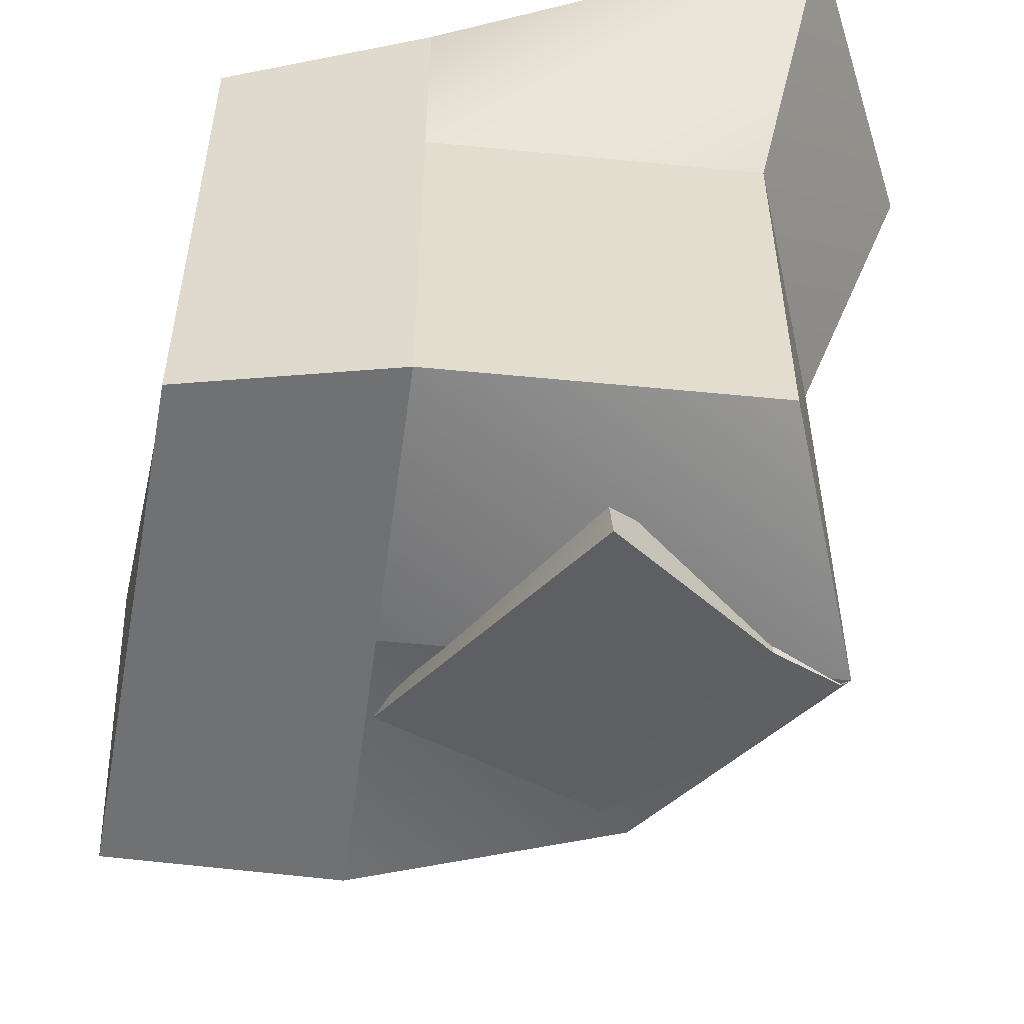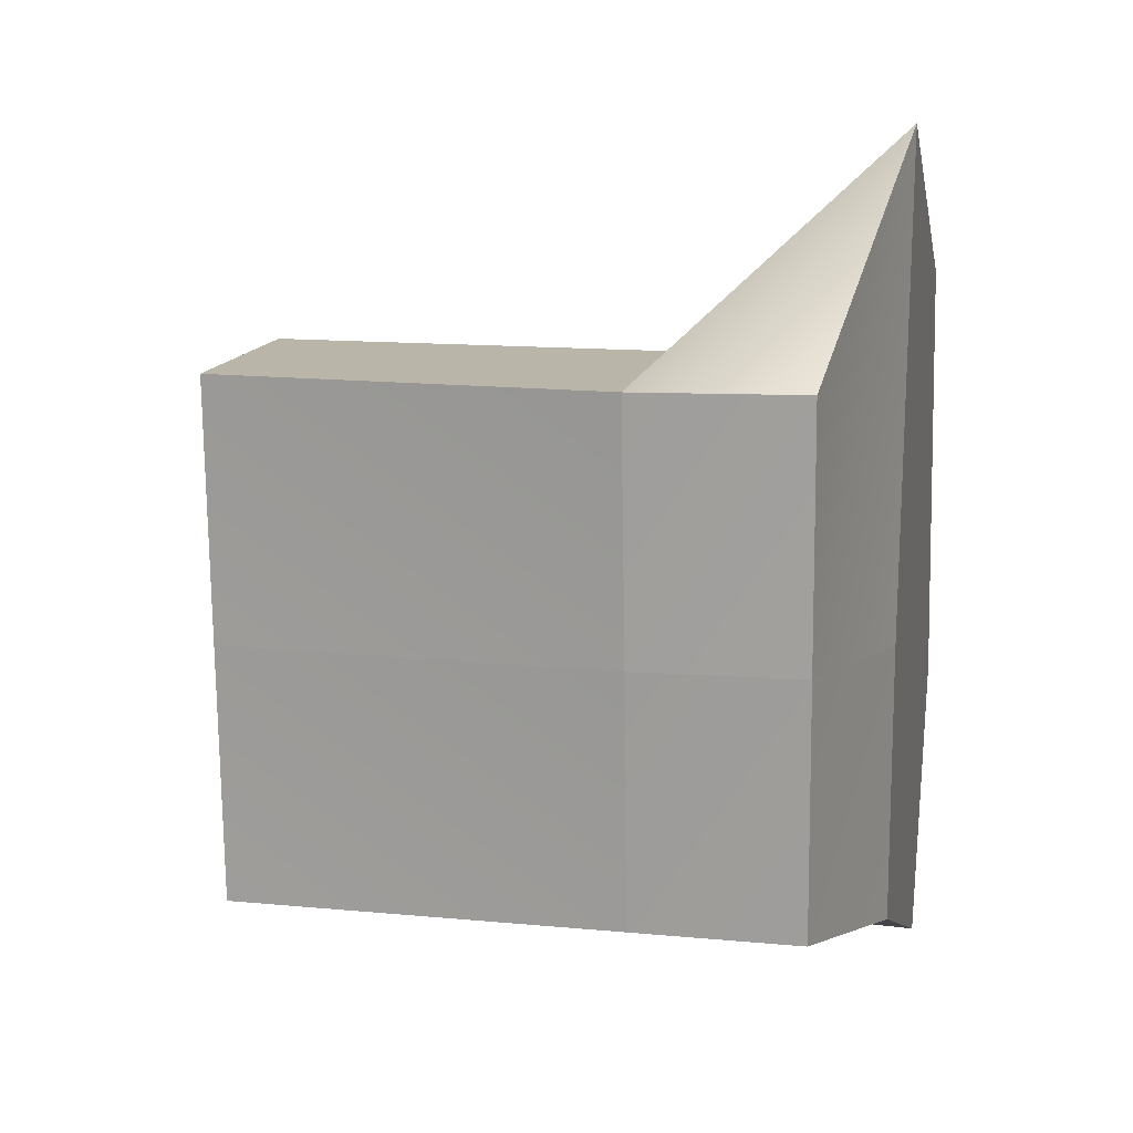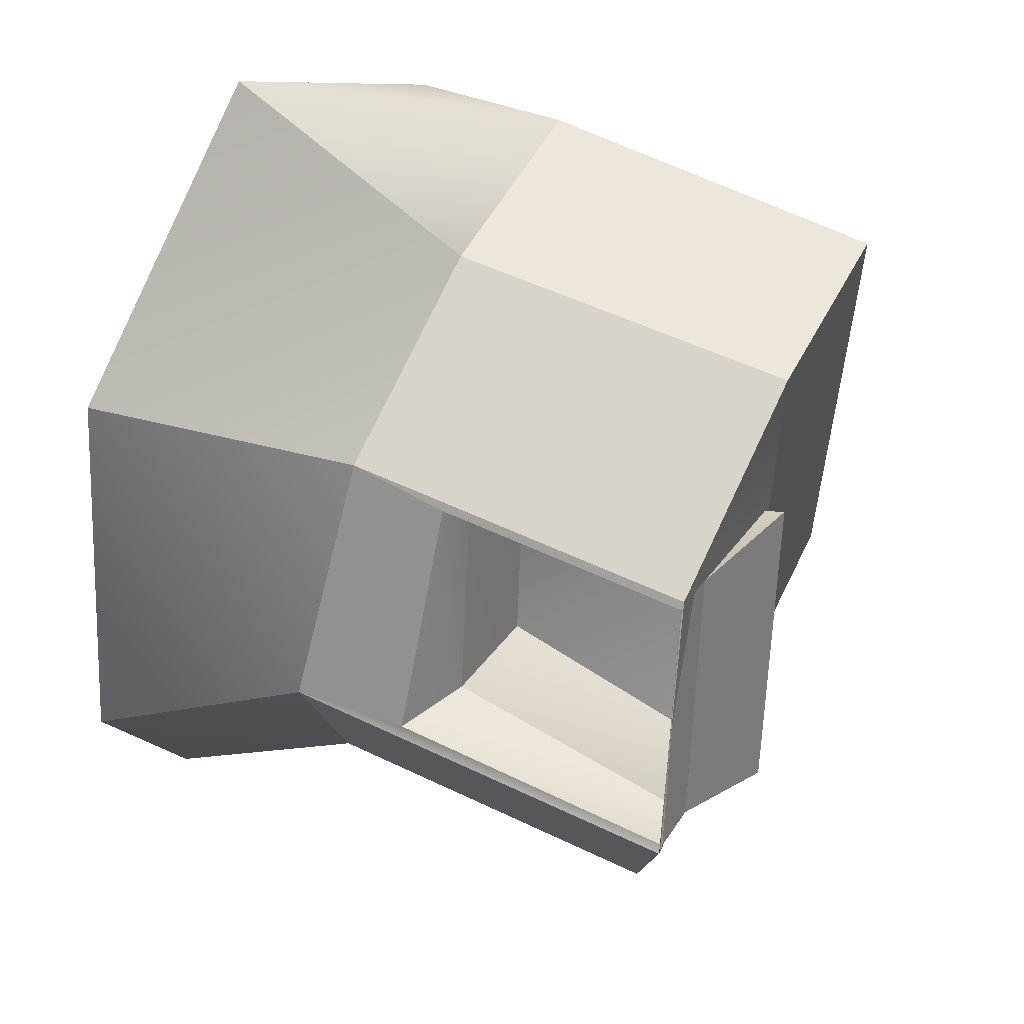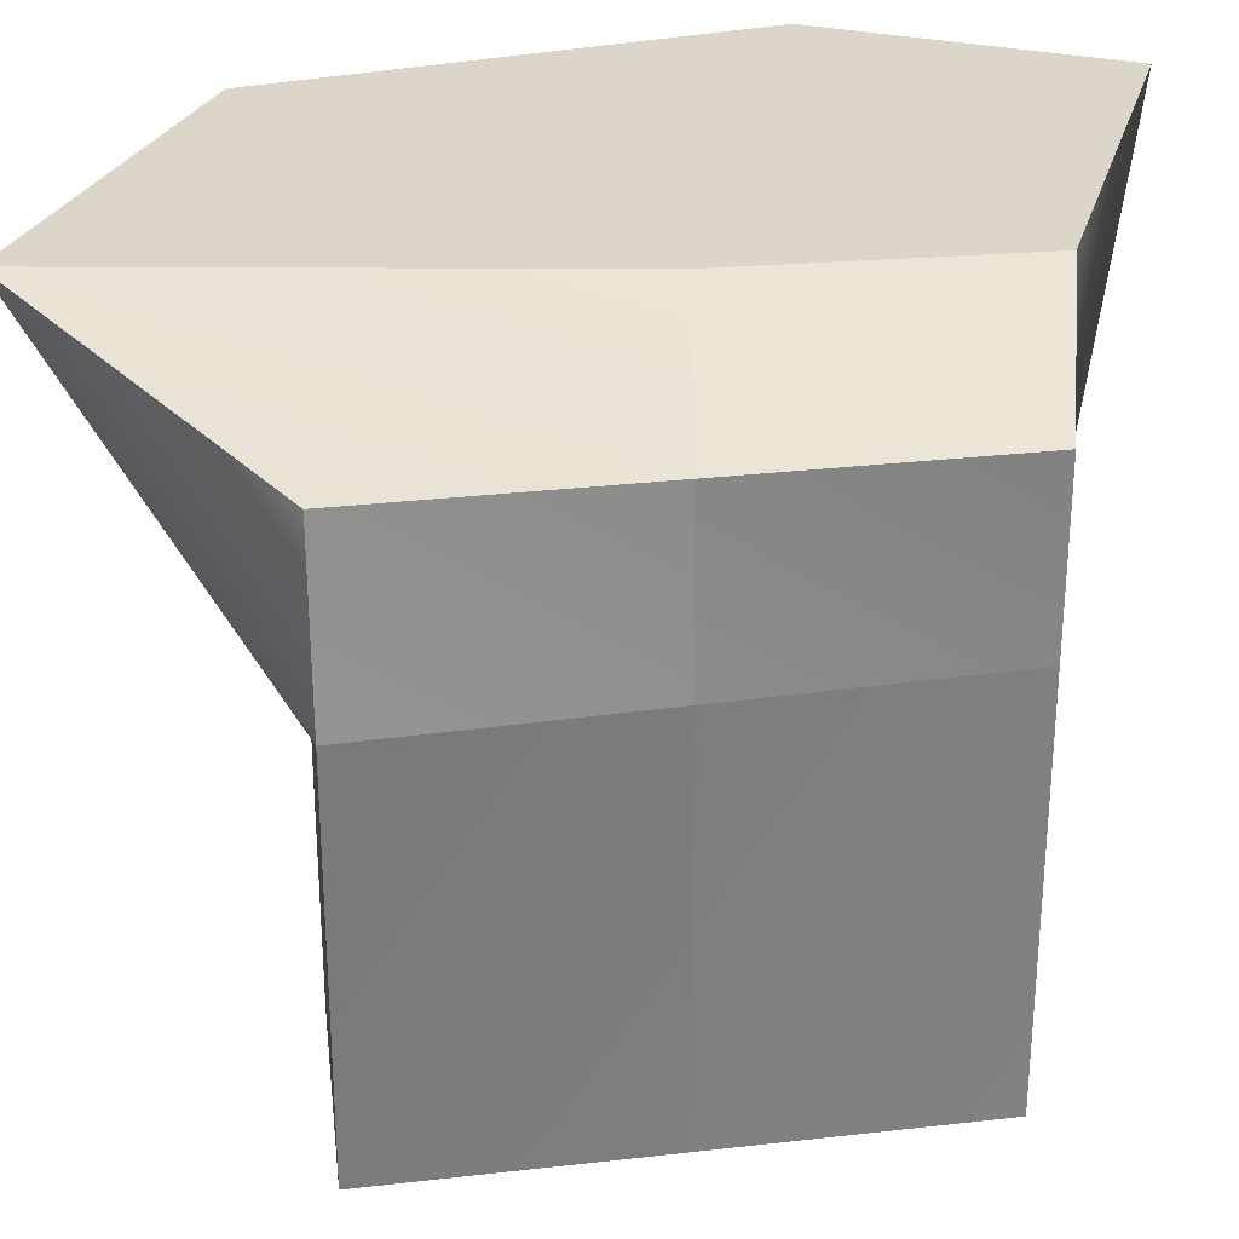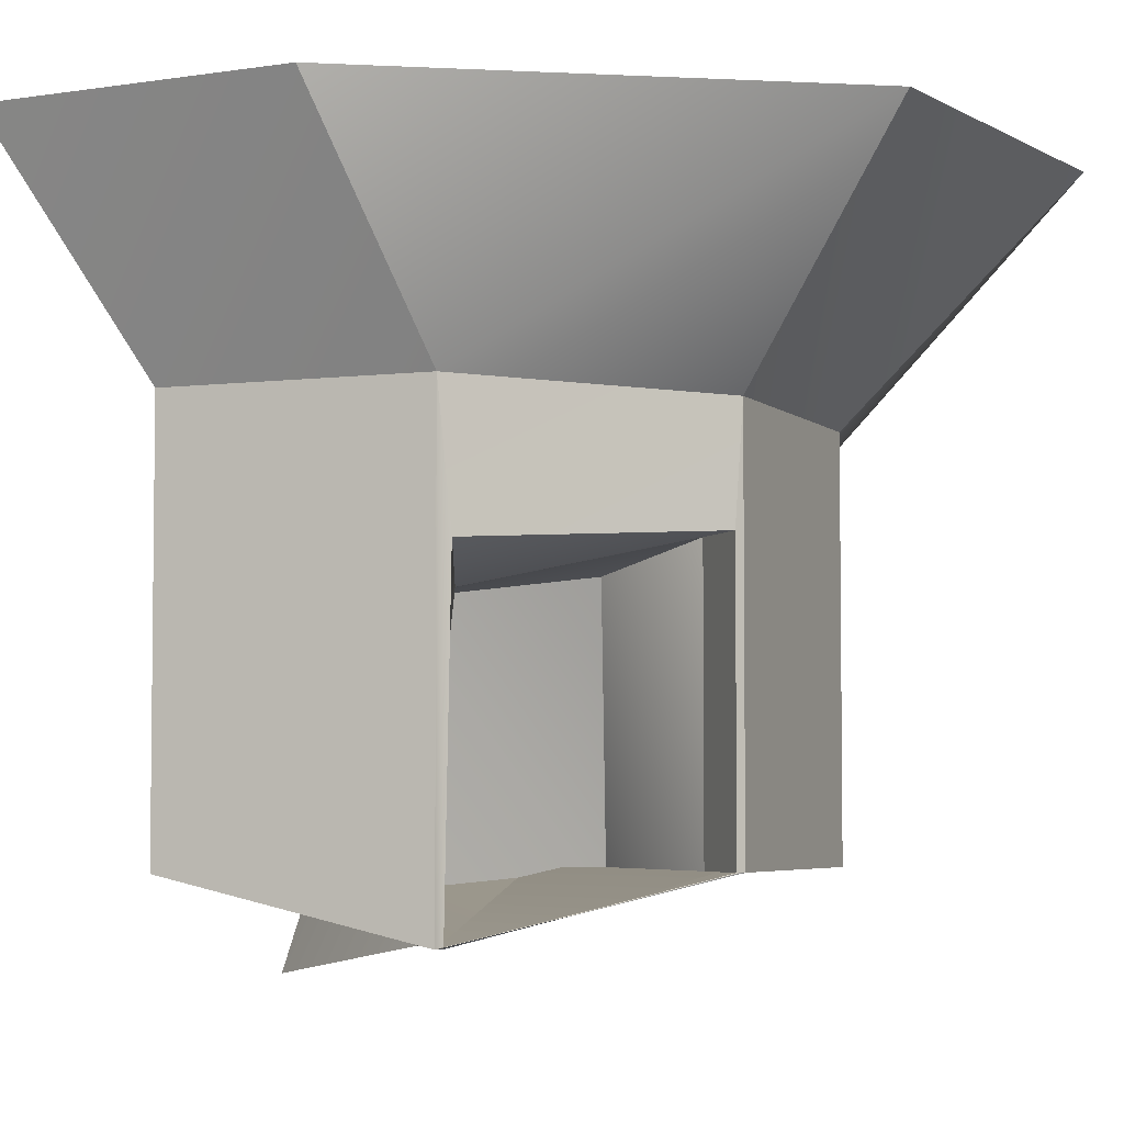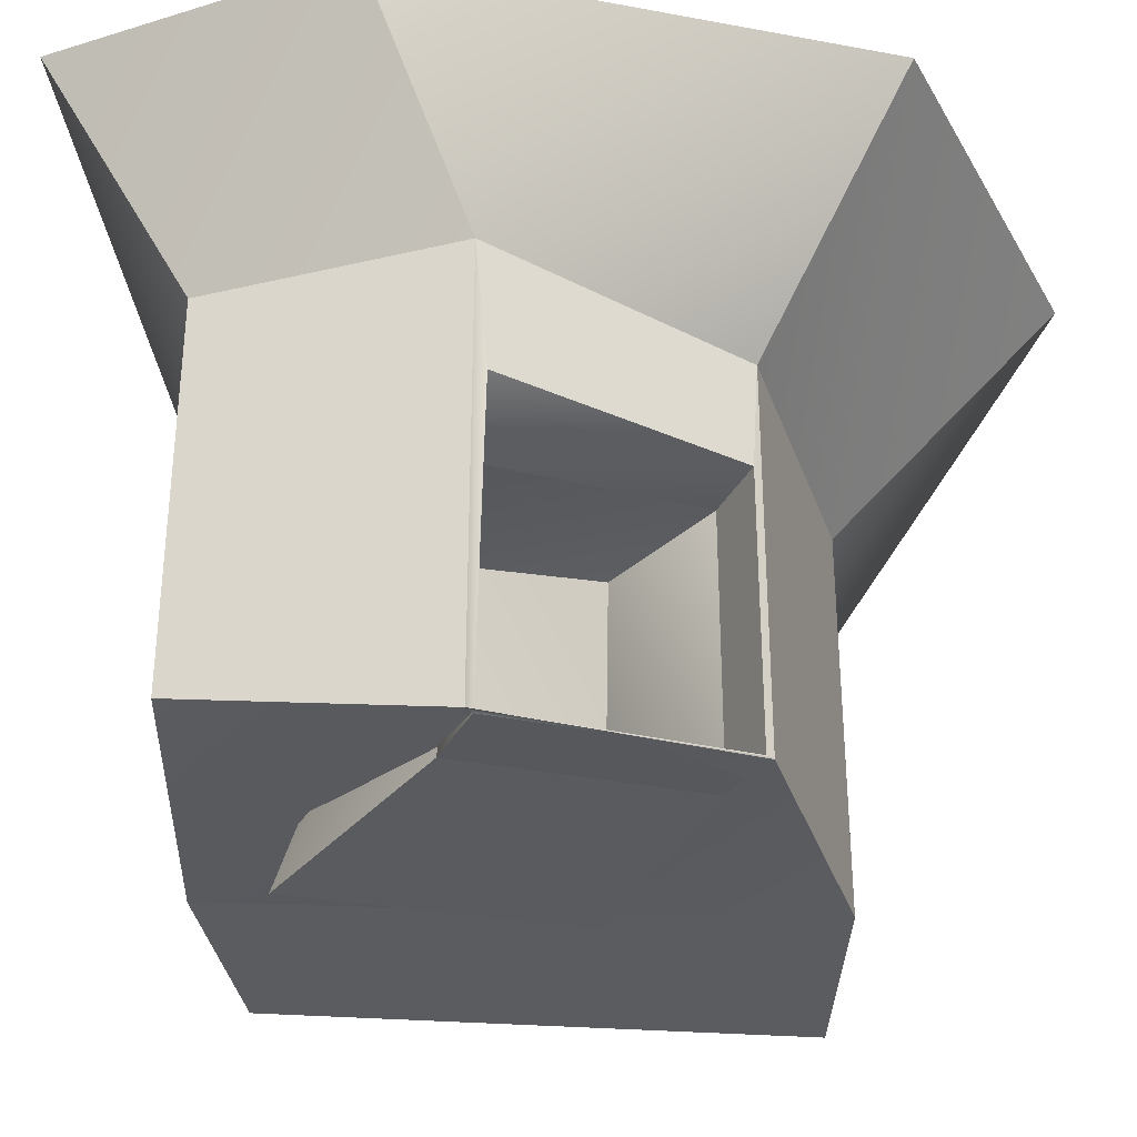
<metadata>
{"format":"obj","ext":"obj","renderer":"f3d","projection":"perspective","resolution":1024,"background":"white","views":[{"elev":-55.2,"azim":172.3,"up":"+Y"},{"elev":13.4,"azim":102.1,"up":"+Z"},{"elev":52.9,"azim":-62.7,"up":"+Z"},{"elev":29.7,"azim":83.2,"up":"+Y"},{"elev":-4.6,"azim":-87.9,"up":"+Y"},{"elev":-35.2,"azim":-92.6,"up":"+Y"}]}
</metadata>
<code>
g pb_Mesh100134
v -0 0 0
v -4 0 0
v -4 7 0
v 0.3463 7 0
v 0.3463 7 0
v -4 7 0
v -5.129 11 3.834
v -2.817e-06 10 3.562e-07
v -4 0 0
v -8.442 0 -1.654
v -8.442 7 -1.654
v -4 7 0
v -4 7 0
v -8.442 7 -1.654
v -11.03 11 0.6384
v -5.129 11 3.834
v -9.615 7 -10.18
v -4 0 -10
v -4 7 -10
v -9.615 0 -10.18
v -10.45 11 -12.66
v -4 7 -10
v -4 11 -10
v -9.615 7 -10.18
v -4 7 -10
v -0.4462 0 -9.209
v -0.4462 7 -9.209
v -4 0 -10
v -4 11 -10
v -0.4462 10 -9.209
v -4 11 -10
v -0.4462 10 -9.209
v -4 11 -5
v -0.2231 10 -4.604
v -4 11 -5
v -0.2231 10 -4.604
v -5.129 11 3.834
v -2.817e-06 10 3.562e-07
v -10.45 11 -12.66
v -4 11 -10
v -12.73 11 -7.778
v -4 11 -5
v -11.03 11 0.6384
v -5.129 11 3.834
v -0.2231 0 -4.604
v -0.4462 0 -9.209
v -4 0 -5
v -4 0 -10
v -0 0 0
v -4 0 0
v -4 0 -5
v -4 0 -10
v -11.15 -1 -5.975
v -9.615 0 -10.18
v -4 0 -5
v -8.442 0 -1.654
v -11.15 -1 -5.975
v -4.105 -0.3593 -3.777
v -7.095 -1.539 -8.597
v -7.179 4.1 -6.839
v -6.178 4.5 -3.805
v -11.15 -1 -5.975
v -9.615 0 -10.18
v -9.615 7 -10.18
v -11.15 7 -5.975
v -8.442 7 -1.654
v -11.15 7 -5.975
v -11.03 11 0.6384
v -12.73 11 -7.778
v -11.15 7 -5.975
v -9.615 7 -10.18
v -12.73 11 -7.778
v -10.45 11 -12.66
v -0.04997 7 -4.604
v -0.2231 0 -4.604
v -0 0 0
v 0.3463 7 0
v -0.4462 7 -9.209
v -0.2231 0 -4.604
v -0.04997 7 -4.604
v -0.4462 0 -9.209
v -0.2231 10 -4.604
v -0.04997 7 -4.604
v -2.817e-06 10 3.562e-07
v 0.3463 7 0
v -0.2231 10 -4.604
v -0.4462 10 -9.209
v -0.4462 7 -9.209
v -0.04997 7 -4.604
v -8.442 0 -1.654
v -11.15 -1 -5.975
v -8.546 0 -1.781
v -11.01 -1 -5.865
v -11.15 -1 -5.975
v -11.15 7 -5.975
v -11.01 -1 -5.865
v -11.02 4.7 -5.765
v -8.442 7 -1.654
v -8.442 0 -1.654
v -8.546 5 -1.781
v -8.546 0 -1.781
v -11.15 7 -5.975
v -8.442 7 -1.654
v -11.02 4.7 -5.765
v -8.546 5 -1.781
v -8.546 0 -1.781
v -11.01 -1 -5.865
v -7.43 0 -2.245
v -9.898 -1 -6.328
v -11.01 -1 -5.865
v -11.02 4.7 -5.765
v -9.898 -1 -6.328
v -9.614 4.1 -5.819
v -8.546 5 -1.781
v -8.546 0 -1.781
v -7.43 5 -2.245
v -7.43 0 -2.245
v -11.02 4.7 -5.765
v -8.546 5 -1.781
v -9.614 4.1 -5.819
v -7.43 5 -2.245
v -7.43 0 -2.245
v -9.898 -1 -6.328
v -4.105 -0.3593 -3.777
v -7.095 -1.539 -8.597
v -9.898 -1 -6.328
v -9.614 4.1 -5.819
v -7.095 -1.539 -8.597
v -7.179 4.1 -6.839
v -7.43 5 -2.245
v -7.43 0 -2.245
v -6.178 4.5 -3.805
v -4.105 -0.3593 -3.777
v -9.614 4.1 -5.819
v -7.43 5 -2.245
v -7.179 4.1 -6.839
v -6.178 4.5 -3.805
g pb_Mesh100134_0
f 3 2 1
f 3 1 4
f 7 6 5
f 7 5 8
f 11 10 9
f 11 9 12
f 15 14 13
f 15 13 16
f 19 18 17
f 18 20 17
f 23 22 21
f 22 24 21
f 27 26 25
f 26 28 25
f 30 27 29
f 27 25 29
f 33 32 31
f 34 32 33
f 37 36 35
f 38 36 37
f 41 40 39
f 42 40 41
f 43 42 41
f 44 42 43
f 47 46 45
f 47 48 46
f 50 45 49
f 50 47 45
f 53 52 51
f 54 52 53
f 56 55 50
f 57 55 56
f 60 59 58
f 60 58 61
f 64 63 62
f 64 62 65
f 68 67 66
f 69 67 68
f 72 71 70
f 73 71 72
f 76 75 74
f 77 76 74
f 80 79 78
f 79 81 78
f 84 83 82
f 85 83 84
f 88 87 86
f 88 86 89
f 92 91 90
f 92 93 91
f 96 95 94
f 96 97 95
f 100 99 98
f 100 101 99
f 104 103 102
f 104 105 103
f 108 107 106
f 108 109 107
f 112 111 110
f 112 113 111
f 116 115 114
f 116 117 115
f 120 119 118
f 120 121 119
f 124 123 122
f 124 125 123
f 128 127 126
f 128 129 127
f 132 131 130
f 132 133 131
f 136 135 134
f 136 137 135

</code>
